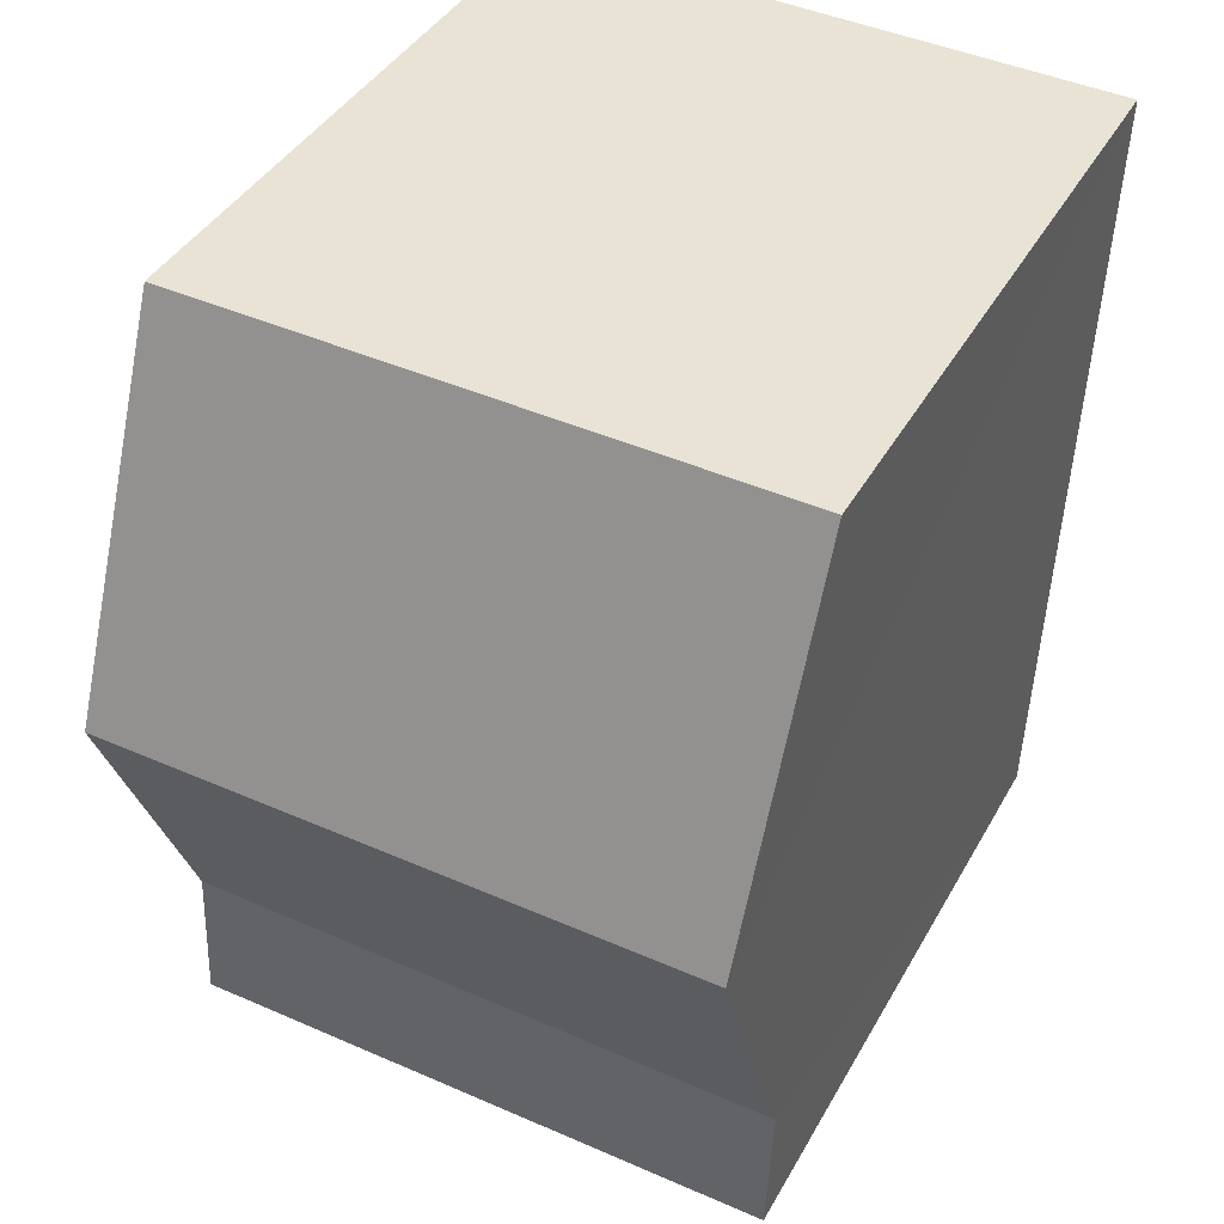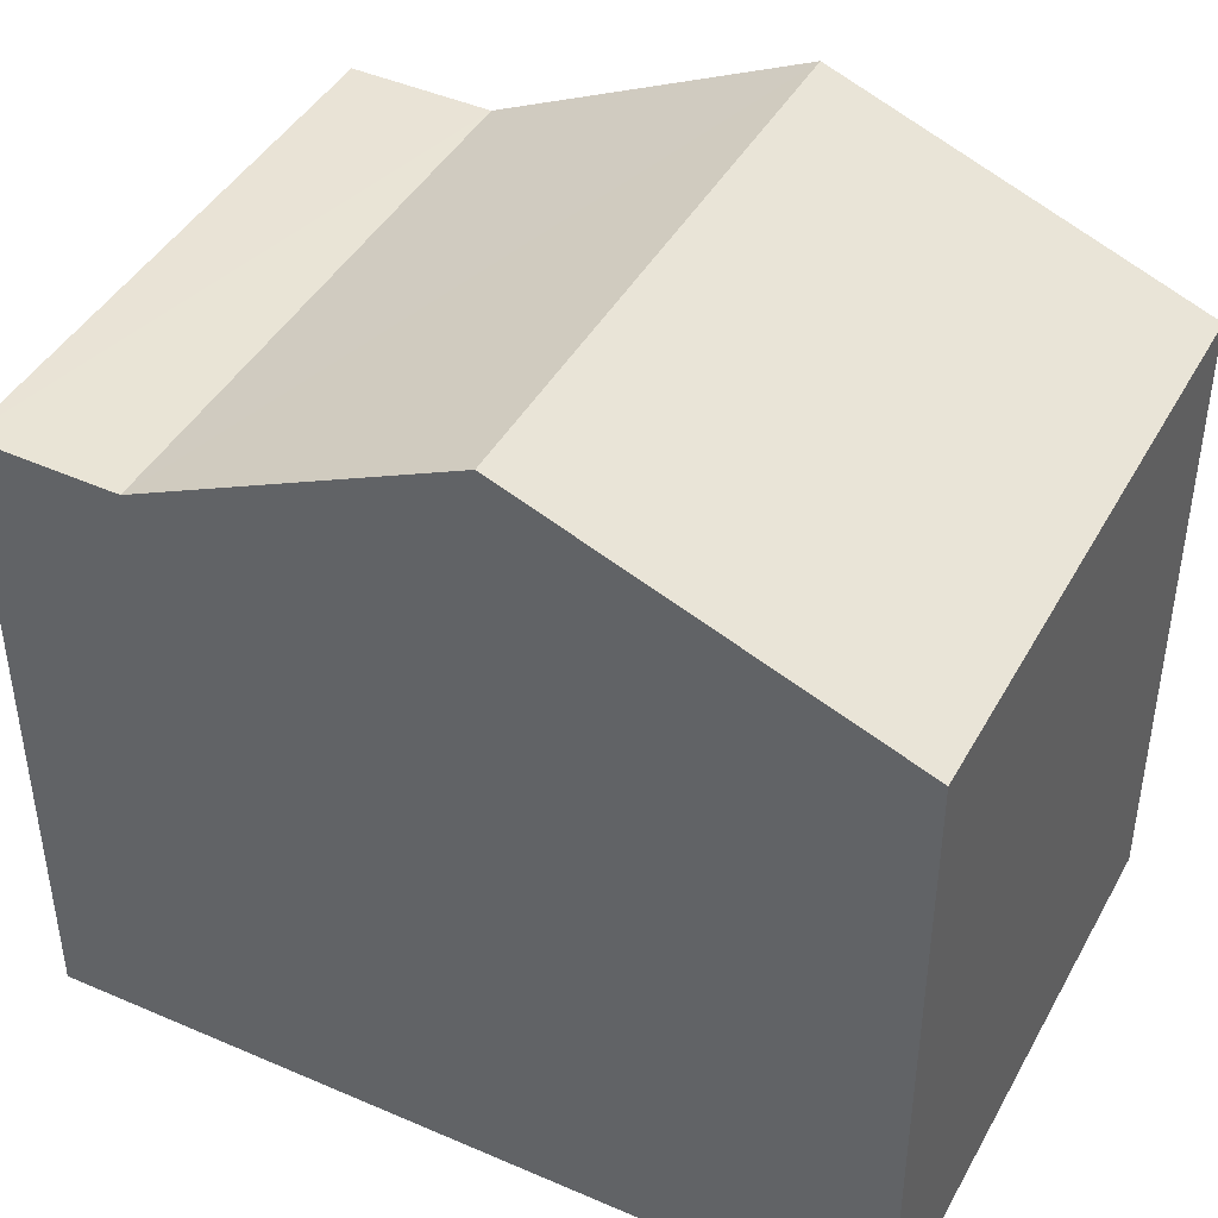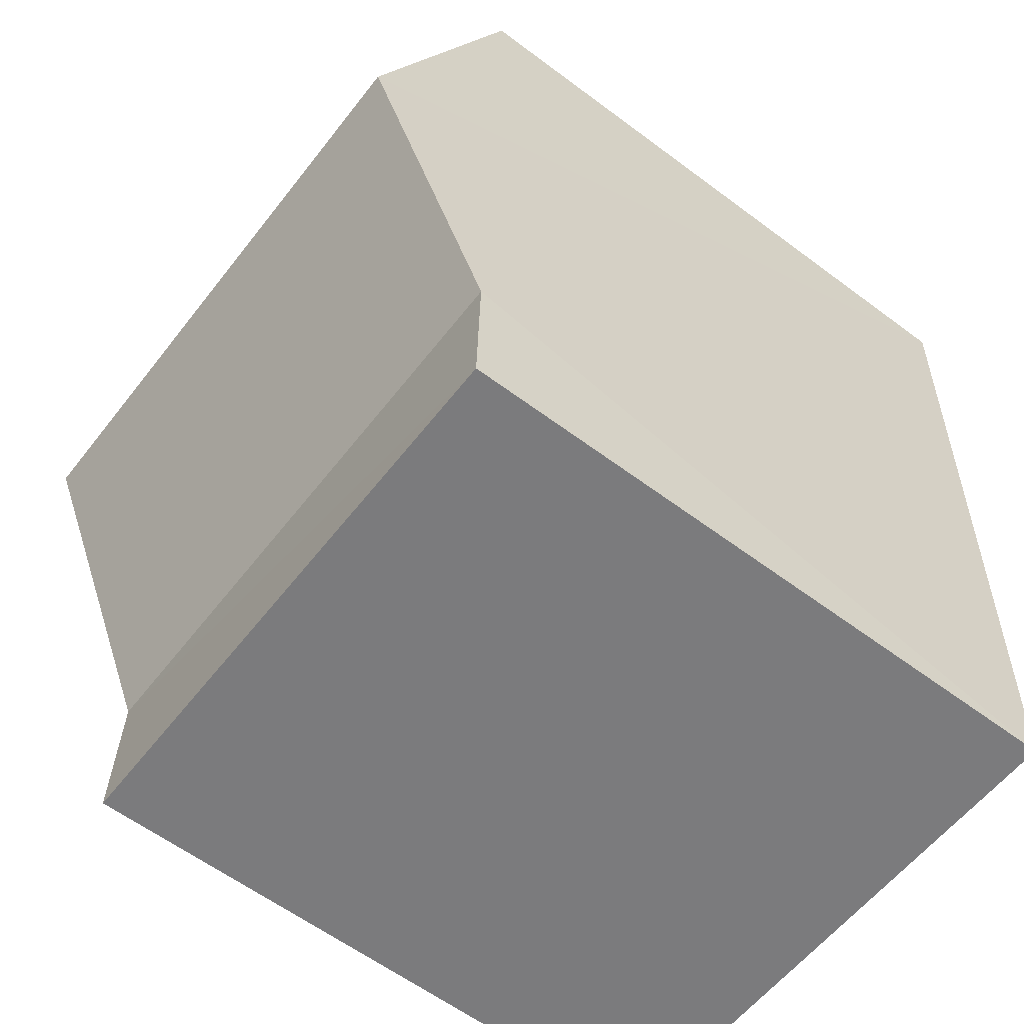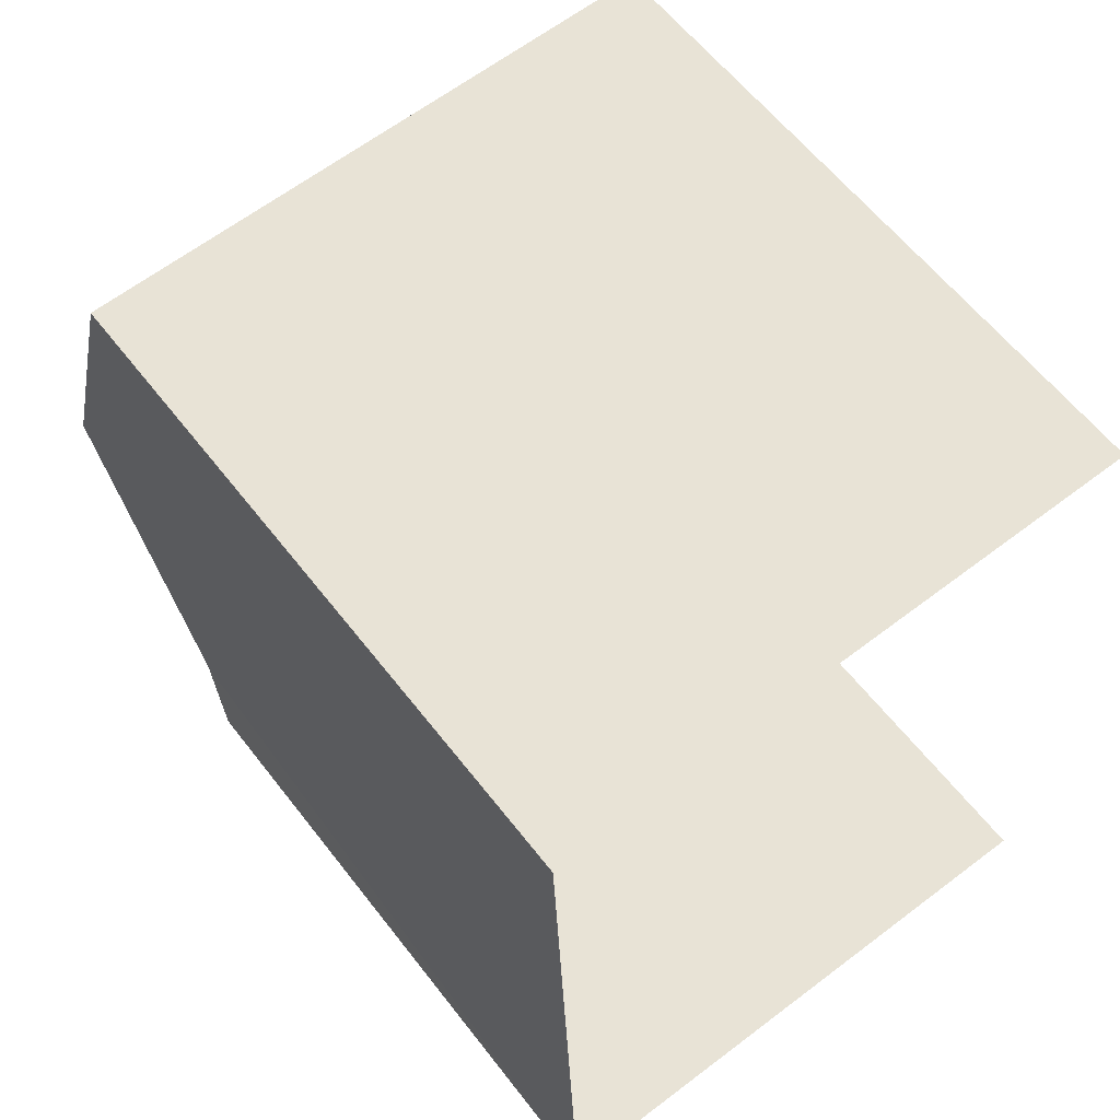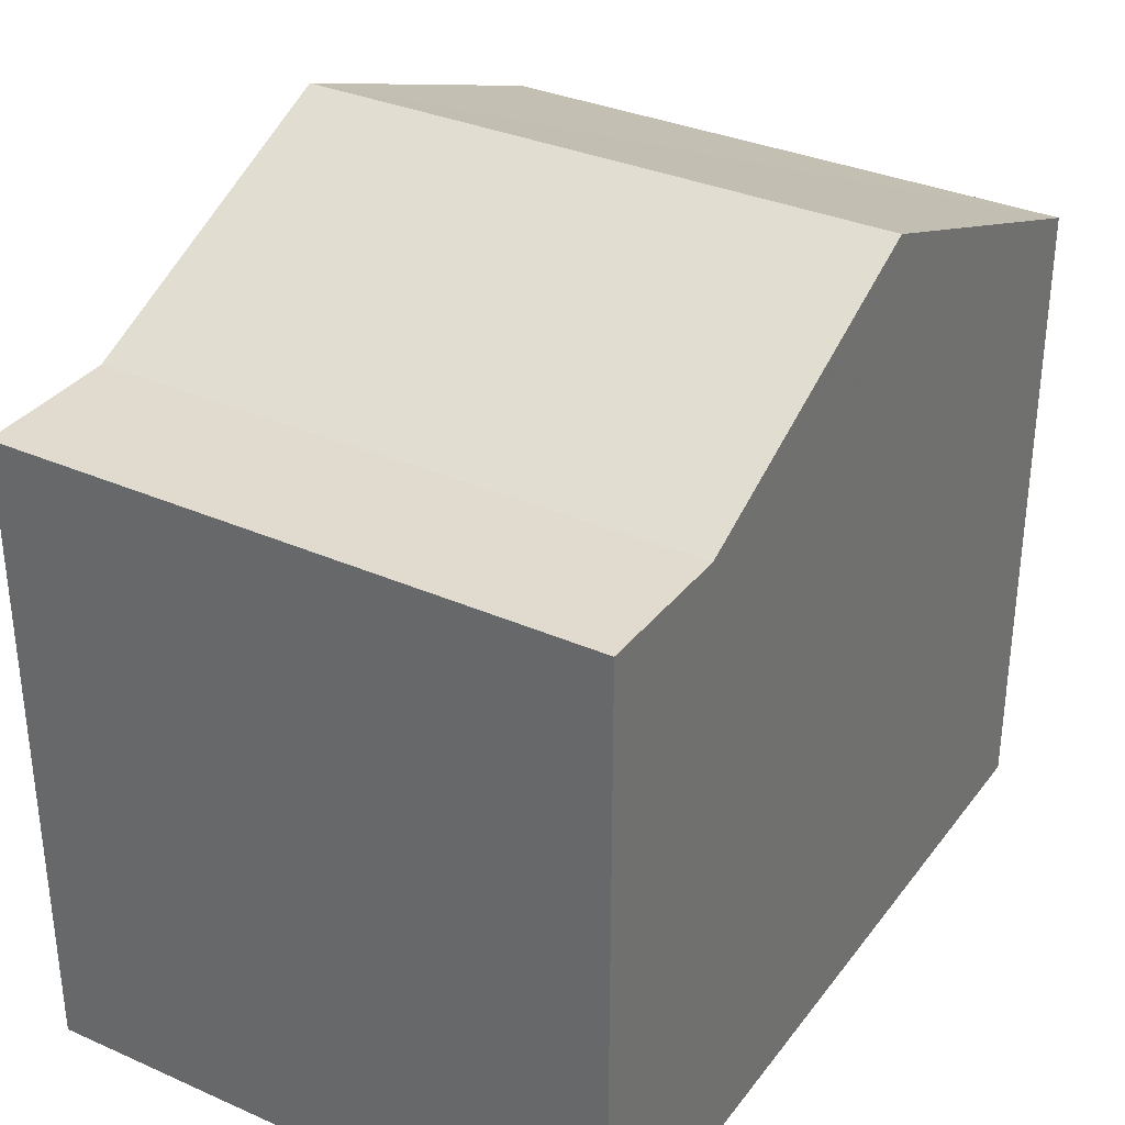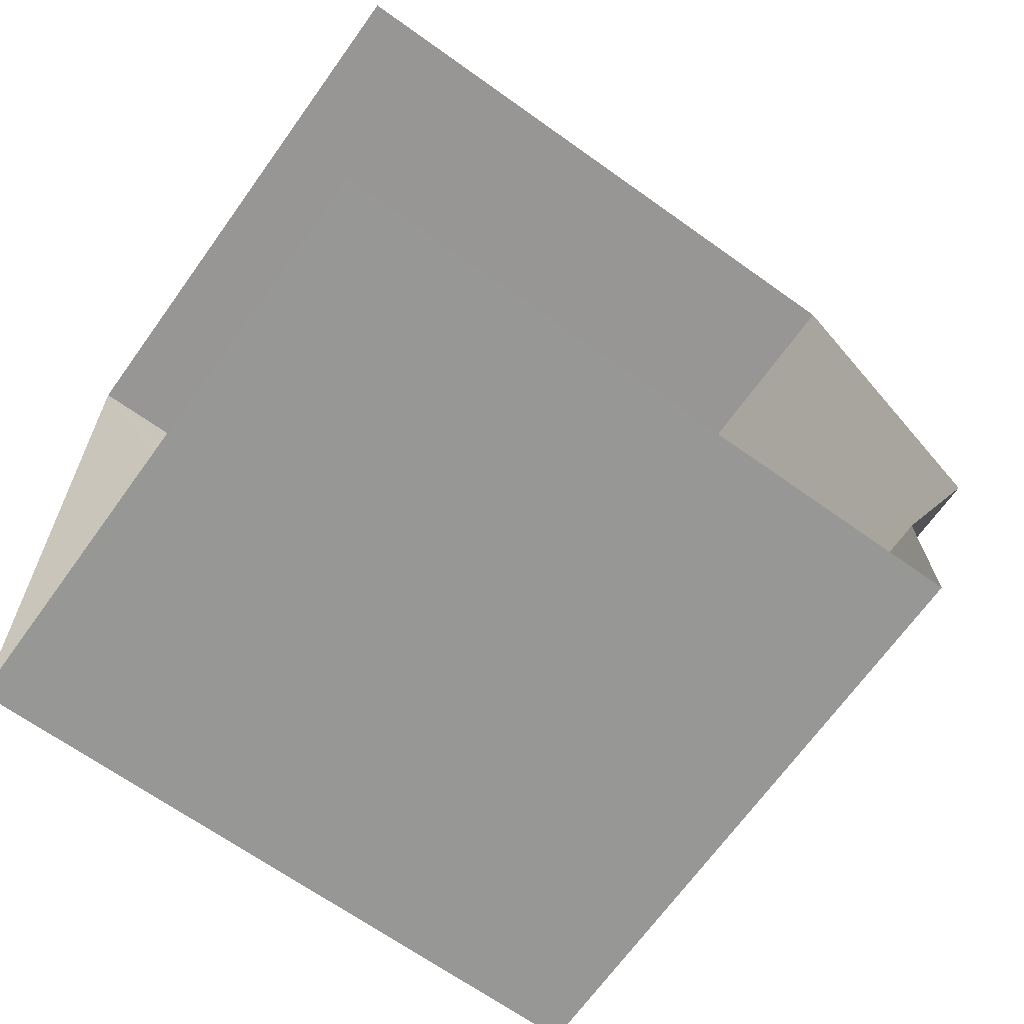
<metadata>
{"format":"obj","ext":"obj","renderer":"f3d","projection":"perspective","resolution":1024,"background":"white","views":[{"elev":40.5,"azim":26.8,"up":"+Y"},{"elev":42.7,"azim":115.0,"up":"+Z"},{"elev":-60.4,"azim":52.6,"up":"+Y"},{"elev":60.2,"azim":142.5,"up":"+Y"},{"elev":33.5,"azim":29.0,"up":"+Z"},{"elev":-66.2,"azim":-125.8,"up":"+Y"}]}
</metadata>
<code>
v -3.735e+05 -1.043e+05 25.56
v -3.735e+05 -1.043e+05 25.56
v -3.735e+05 -1.043e+05 25.56
v -3.735e+05 -1.043e+05 25.56
v -3.735e+05 -1.043e+05 32.25
v -3.735e+05 -1.043e+05 32.25
v -3.735e+05 -1.043e+05 33.71
v -3.735e+05 -1.043e+05 33.71
v -3.735e+05 -1.043e+05 32.25
v -3.735e+05 -1.043e+05 32.25
v -3.735e+05 -1.043e+05 32.25
v -3.735e+05 -1.043e+05 32.25
f 1 2 3
f 1 4 2
f 9 2 4
f 4 10 9
f 7 6 2
f 9 7 2
f 5 6 7
f 8 5 7
f 9 10 11
f 12 9 11
f 7 9 12
f 8 7 12
f 5 8 3
f 3 12 1
f 12 11 1
f 8 12 3
f 5 3 2
f 6 5 2
f 11 4 1
f 11 10 4

</code>
